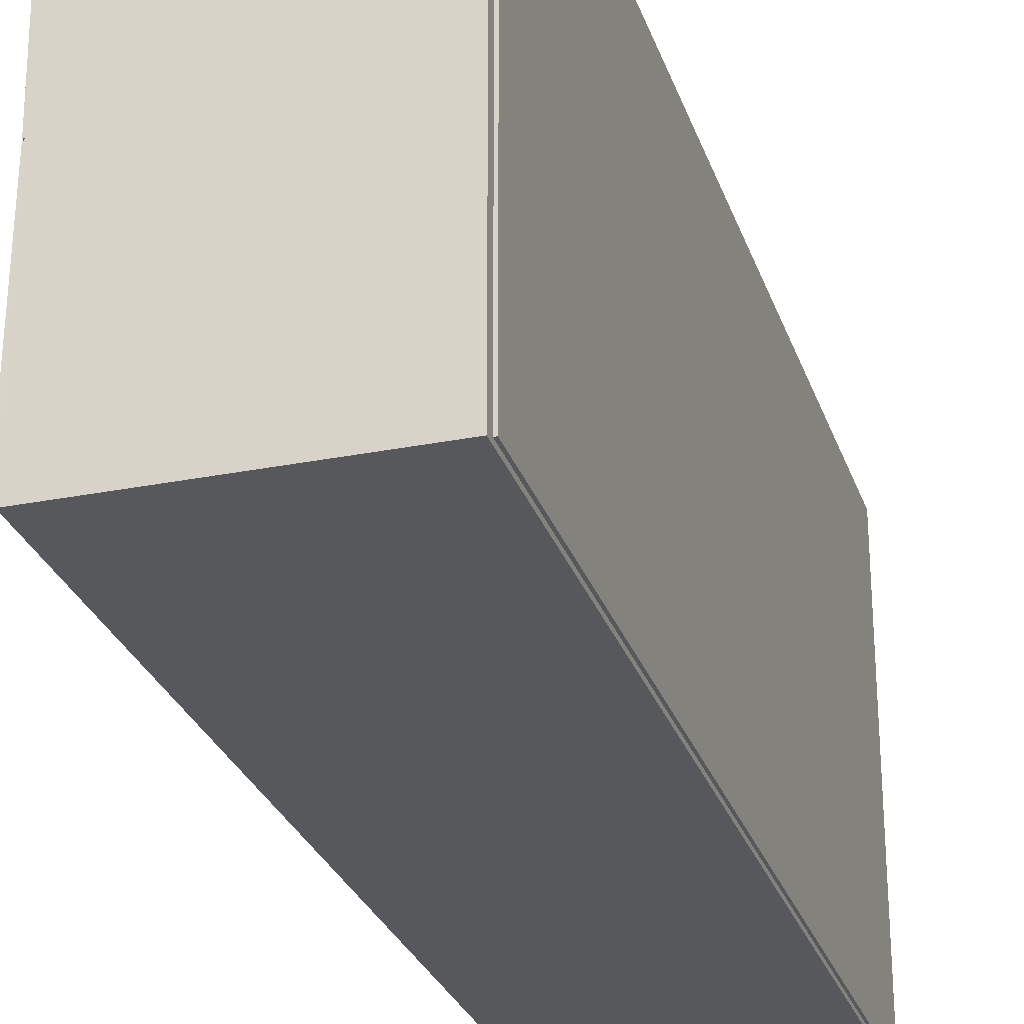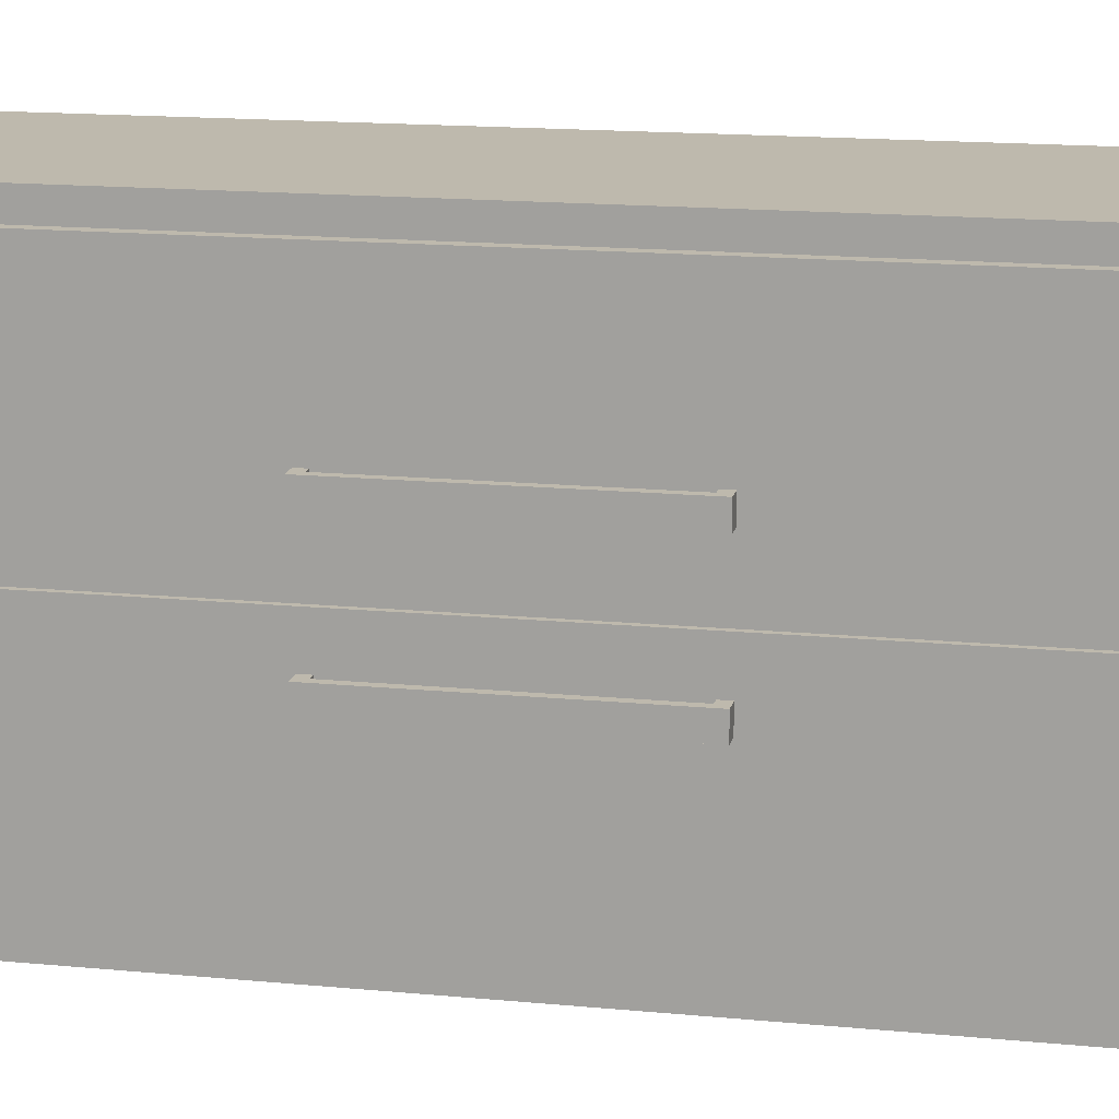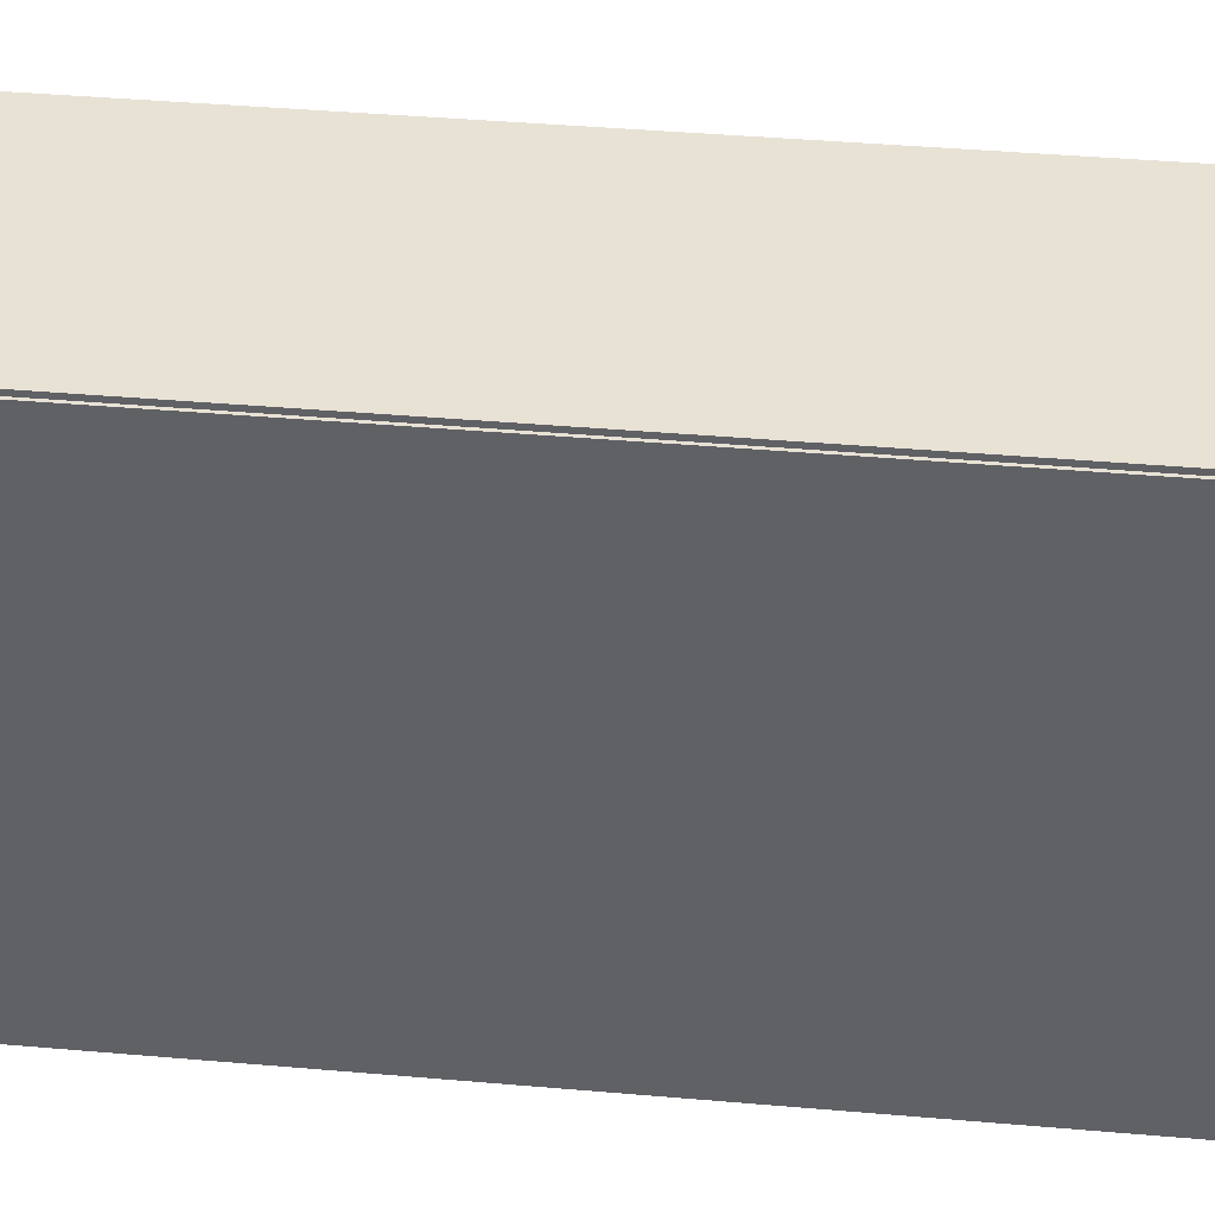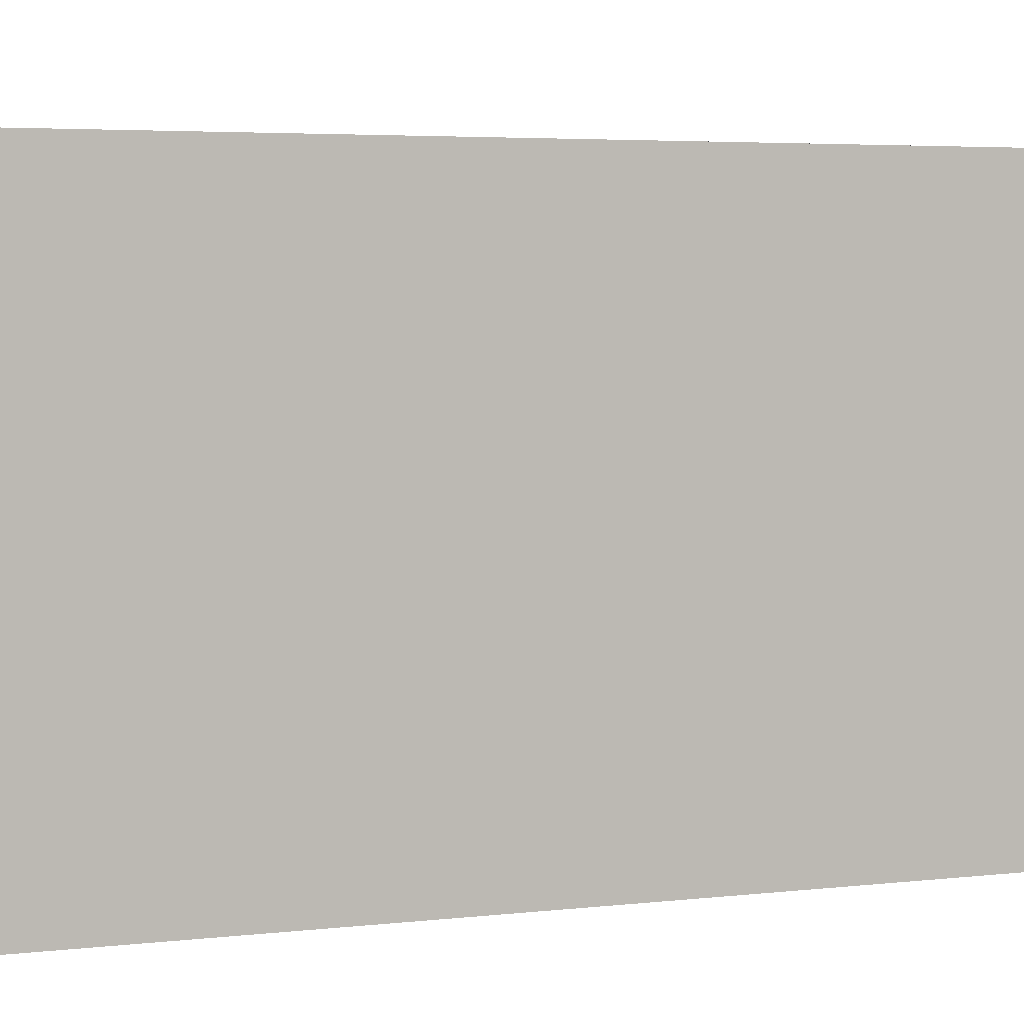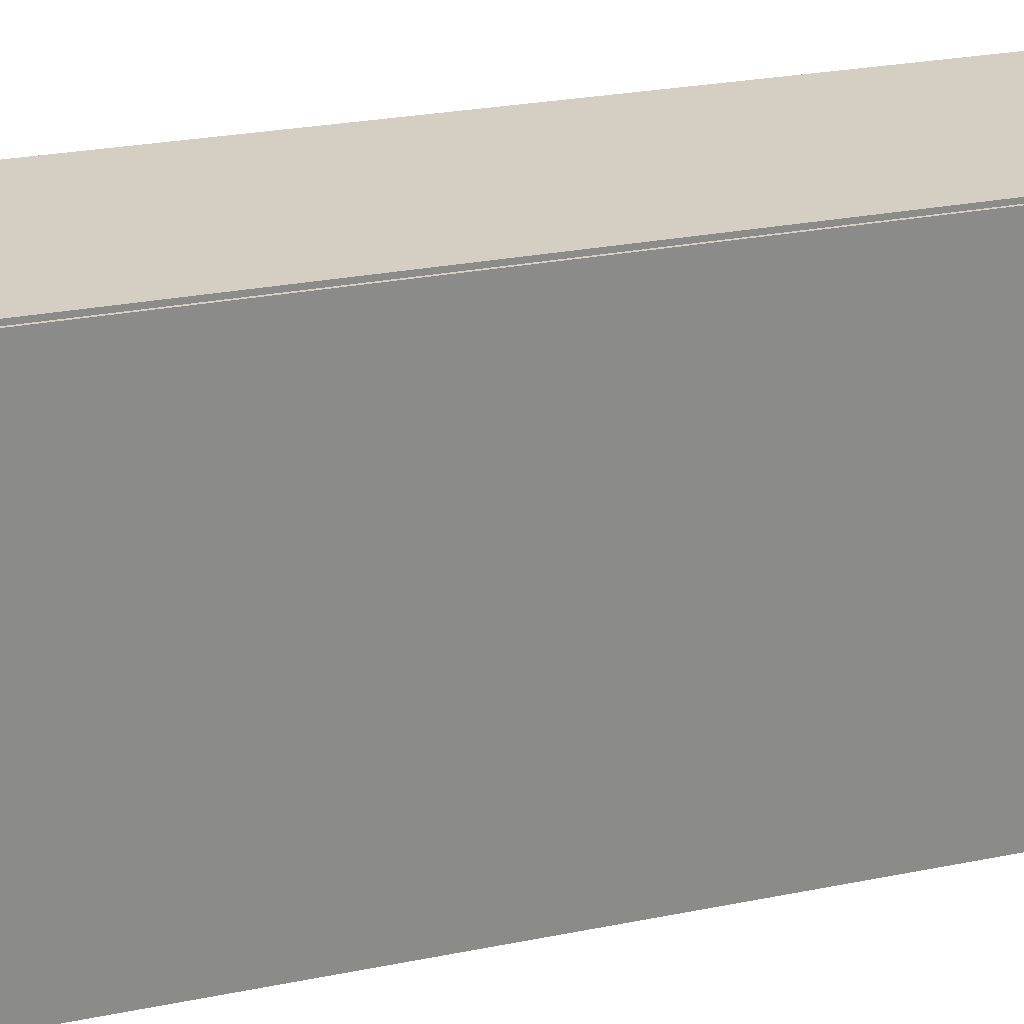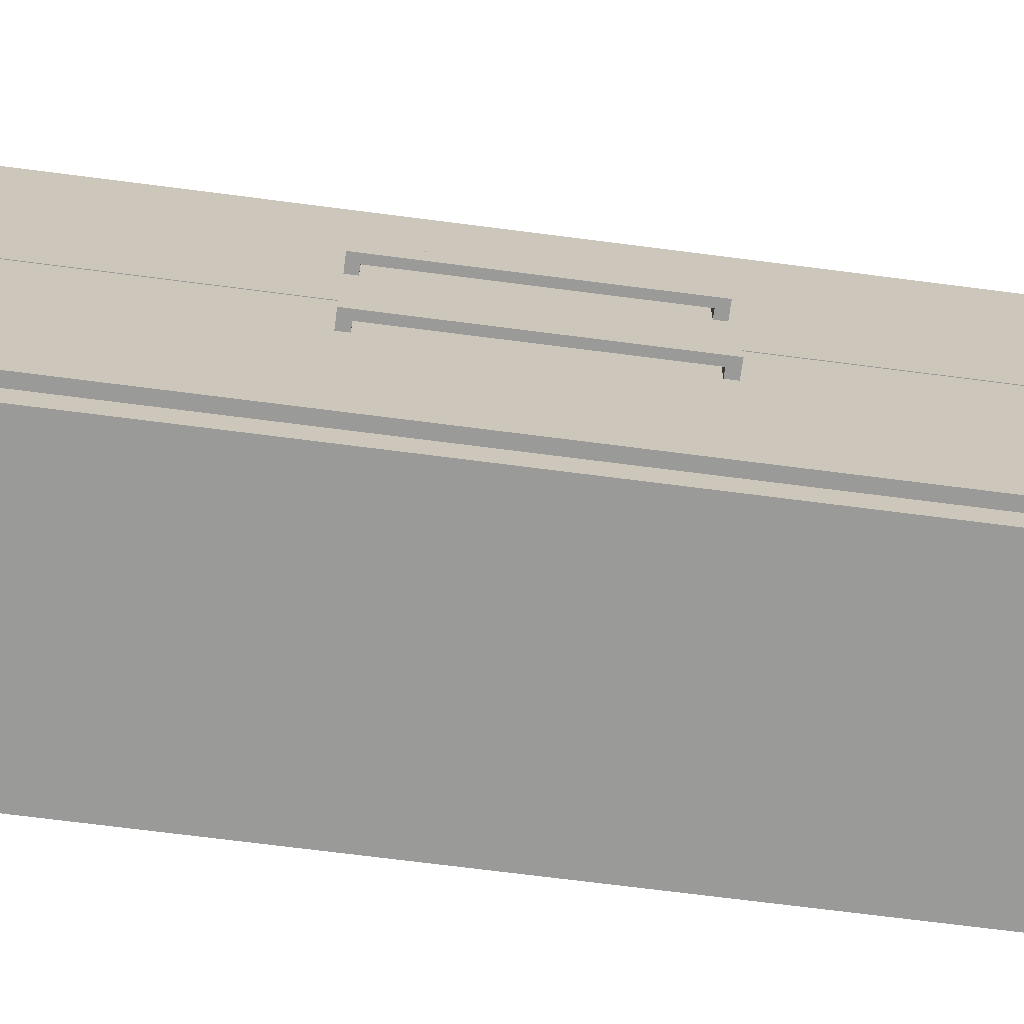
<metadata>
{"format":"obj","ext":"obj","renderer":"f3d","projection":"perspective","resolution":1024,"background":"white","views":[{"elev":-27.8,"azim":-163.1,"up":"+Z"},{"elev":15.3,"azim":101.7,"up":"+Z"},{"elev":40.6,"azim":-83.9,"up":"+Z"},{"elev":3.7,"azim":-114.0,"up":"+Z"},{"elev":25.7,"azim":-108.0,"up":"+Z"},{"elev":-69.2,"azim":82.6,"up":"+Z"}]}
</metadata>
<code>
o Cube
v -0.02134 0.9701 -0.3682
v 0.4834 -0.99 -0.377
v 0.4834 0.99 -0.377
v -0.006979 -0.9599 -0.3296
v -0.006979 0.9599 -0.3296
v 0.4834 -0.9531 -0.3269
v 0.4834 0.9531 -0.3269
v -0.006979 -0.9599 0.08303
v -0.006979 0.9599 0.08303
v 0.4834 -0.9531 0.08303
v 0.4834 0.9531 0.08303
v -0.02134 -0.9701 0.5342
v 0.4834 -0.99 0.543
v 0.4834 0.99 0.543
v -0.006979 -0.9599 0.4957
v -0.006979 0.9599 0.4957
v 0.4834 -0.9531 0.4929
v 0.4834 0.9531 0.4929
v -0.02134 0.99 -0.377
v -0.02134 -0.99 -0.377
v -0.02134 0.99 0.543
v -0.02134 -0.99 0.543
v -0.02134 0.9701 0.08303
v -0.02134 0.9701 0.5342
v -0.02134 -0.9701 0.08303
v -0.02134 -0.9701 -0.3682
v -0.0263 0.9701 0.08303
v -0.0263 -0.9701 0.08303
v -0.0263 0.9701 -0.3682
v -0.0263 -0.9701 -0.3682
v -0.0263 0.9701 0.5342
v -0.0263 -0.9701 0.5342
v 0.5047 0.9531 0.0856
v 0.5047 -0.9625 0.0856
v 0.482 -0.9625 0.0856
v 0.482 0.9531 0.0856
v 0.482 0.9625 0.4963
v 0.482 -0.9531 0.4963
v 0.5047 0.9625 0.4963
v 0.5047 -0.9531 0.4963
v 0.5047 0.9531 0.08251
v 0.5047 -0.9625 0.0825
v 0.482 -0.9625 0.0825
v 0.482 0.9531 0.08251
v 0.482 0.9625 -0.3282
v 0.482 -0.9531 -0.3282
v 0.5047 0.9625 -0.3282
v 0.5047 -0.9531 -0.3282
v 0.535 -0.229 0.2411
v 0.535 0.2266 0.2411
v 0.535 -0.229 0.1998
v 0.535 0.2266 0.1998
v 0.5047 -0.229 0.1998
v 0.5047 0.2266 0.2411
v 0.5047 -0.229 0.2411
v 0.5199 0.2266 0.1998
v 0.5199 -0.229 0.1998
v 0.5199 -0.229 0.2411
v 0.5199 0.2266 0.2411
v 0.535 0.2466 0.1998
v 0.535 0.2466 0.2411
v 0.5199 0.2466 0.1998
v 0.5047 0.2466 0.2411
v 0.5047 0.2466 0.1998
v 0.5199 0.2466 0.2411
v 0.5047 0.2266 0.1998
v 0.535 -0.249 0.2411
v 0.535 -0.249 0.1998
v 0.5199 -0.249 0.1998
v 0.5047 -0.249 0.1998
v 0.5047 -0.249 0.2411
v 0.5199 -0.249 0.2411
v 0.535 -0.229 -0.0376
v 0.535 0.2266 -0.0376
v 0.535 -0.229 0.003754
v 0.535 0.2266 0.003754
v 0.5047 -0.229 0.003754
v 0.5047 0.2266 -0.0376
v 0.5047 -0.229 -0.0376
v 0.5199 0.2266 0.003754
v 0.5199 -0.229 0.003754
v 0.5199 -0.229 -0.0376
v 0.5199 0.2266 -0.0376
v 0.535 0.2466 0.003754
v 0.535 0.2466 -0.0376
v 0.5199 0.2466 0.003754
v 0.5047 0.2466 -0.0376
v 0.5047 0.2466 0.003754
v 0.5199 0.2466 -0.0376
v 0.5047 0.2266 0.003754
v 0.535 -0.249 -0.0376
v 0.535 -0.249 0.003754
v 0.5199 -0.249 0.003754
v 0.5047 -0.249 0.003754
v 0.5047 -0.249 -0.0376
v 0.5199 -0.249 -0.0376
f 20 19 3 2
f 8 4 5 9
f 4 6 7 5
f 2 3 7 6
f 14 18 11 7 3
f 7 11 9 5
f 4 8 10 6
f 22 20 2 13
f 10 17 13 2 6
f 22 13 14 21
f 8 9 16 15
f 15 16 18 17
f 13 17 18 14
f 18 16 9 11
f 15 17 10 8
f 14 3 19 21
f 12 25 26 20 22
f 26 1 19 20
f 24 12 22 21
f 23 24 21 19 1
f 33 39 40 34
f 36 35 38 37
f 40 39 37 38
f 39 33 36 37
f 34 40 38 35
f 33 34 35 36
f 41 42 48 47
f 44 45 46 43
f 48 46 45 47
f 47 45 44 41
f 42 43 46 48
f 41 44 43 42
f 25 26 1 23
f 25 23 24 12
f 26 25 28 30
f 12 24 31 32
f 28 27 29 30
f 28 32 31 27
f 23 1 29 27
f 25 12 32 28
f 24 23 27 31
f 1 26 30 29
f 66 56 59 54
f 57 58 59 56
f 57 56 52 51
f 51 52 50 49
f 49 58 72 67
f 56 66 64 62
f 53 57 69 70
f 49 50 59 58
f 57 53 55 58
f 62 64 63 65
f 60 62 65 61
f 50 52 60 61
f 59 50 61 65
f 54 59 65 63
f 52 56 62 60
f 66 54 63 64
f 69 68 67 72
f 70 69 72 71
f 57 51 68 69
f 51 49 67 68
f 58 55 71 72
f 55 53 70 71
f 90 78 83 80
f 81 80 83 82
f 81 75 76 80
f 75 73 74 76
f 73 91 96 82
f 80 86 88 90
f 77 94 93 81
f 73 82 83 74
f 81 82 79 77
f 86 89 87 88
f 84 85 89 86
f 74 85 84 76
f 83 89 85 74
f 78 87 89 83
f 76 84 86 80
f 90 88 87 78
f 93 96 91 92
f 94 95 96 93
f 81 93 92 75
f 75 92 91 73
f 82 96 95 79
f 79 95 94 77

</code>
